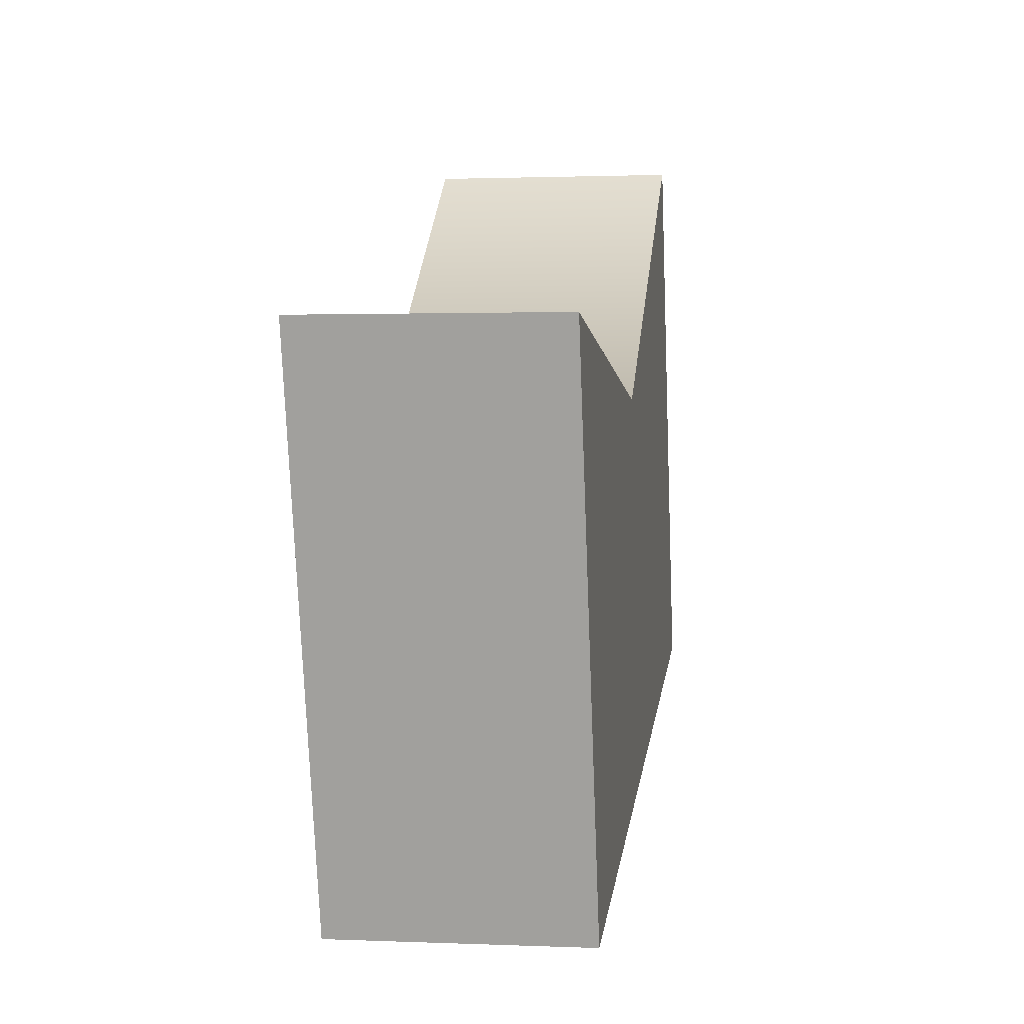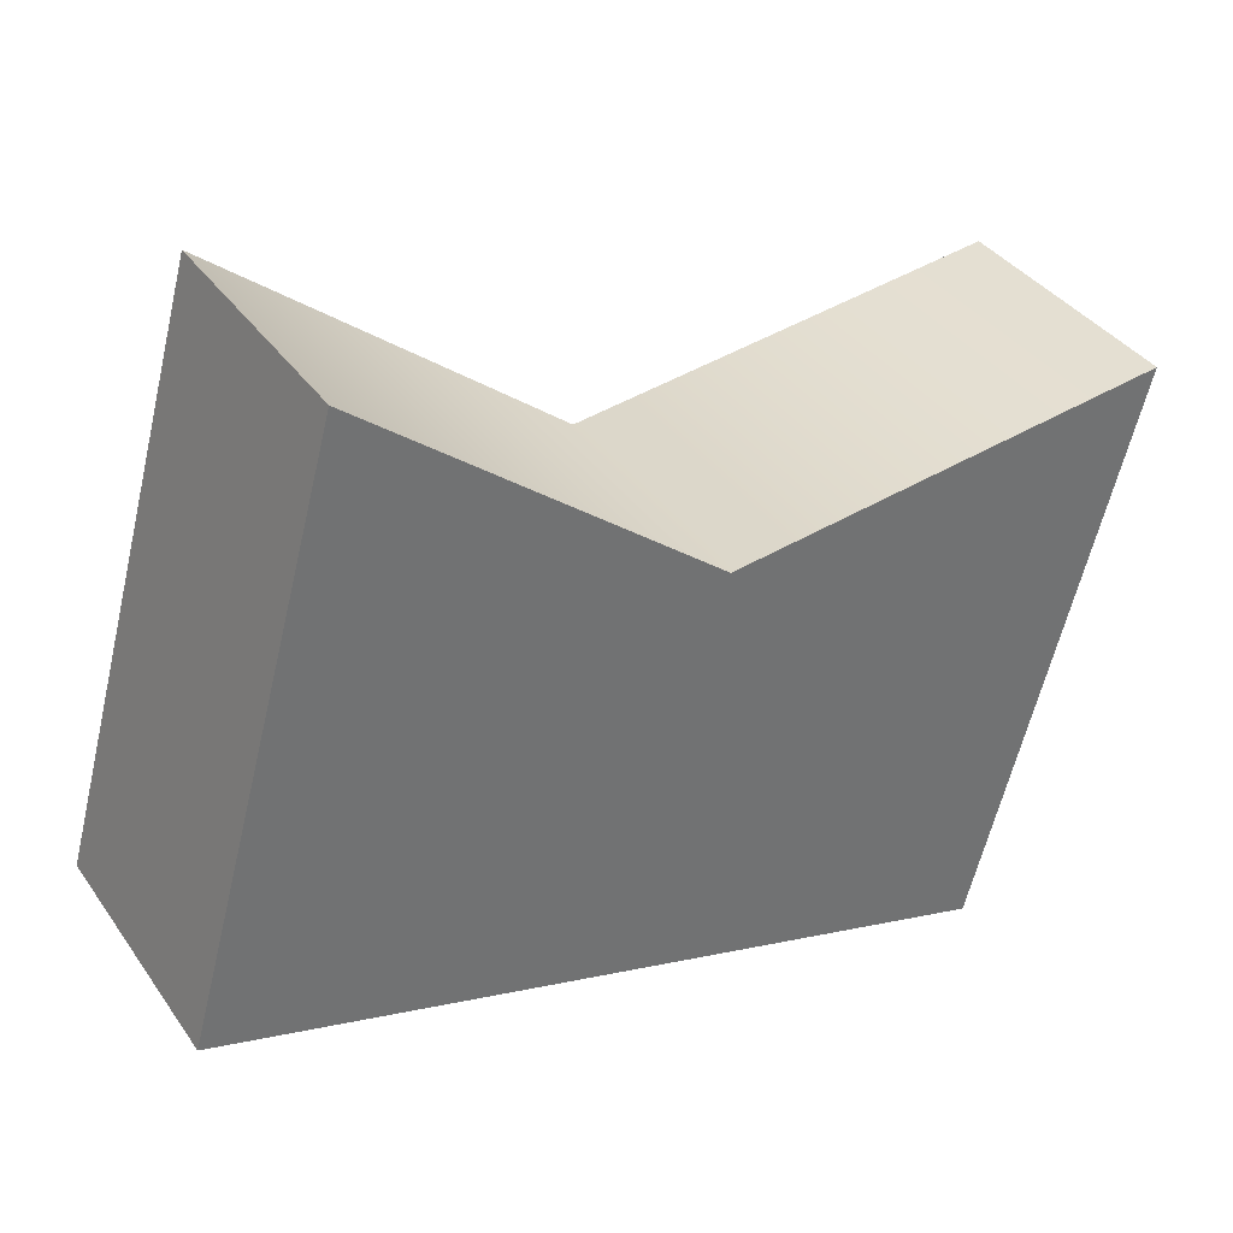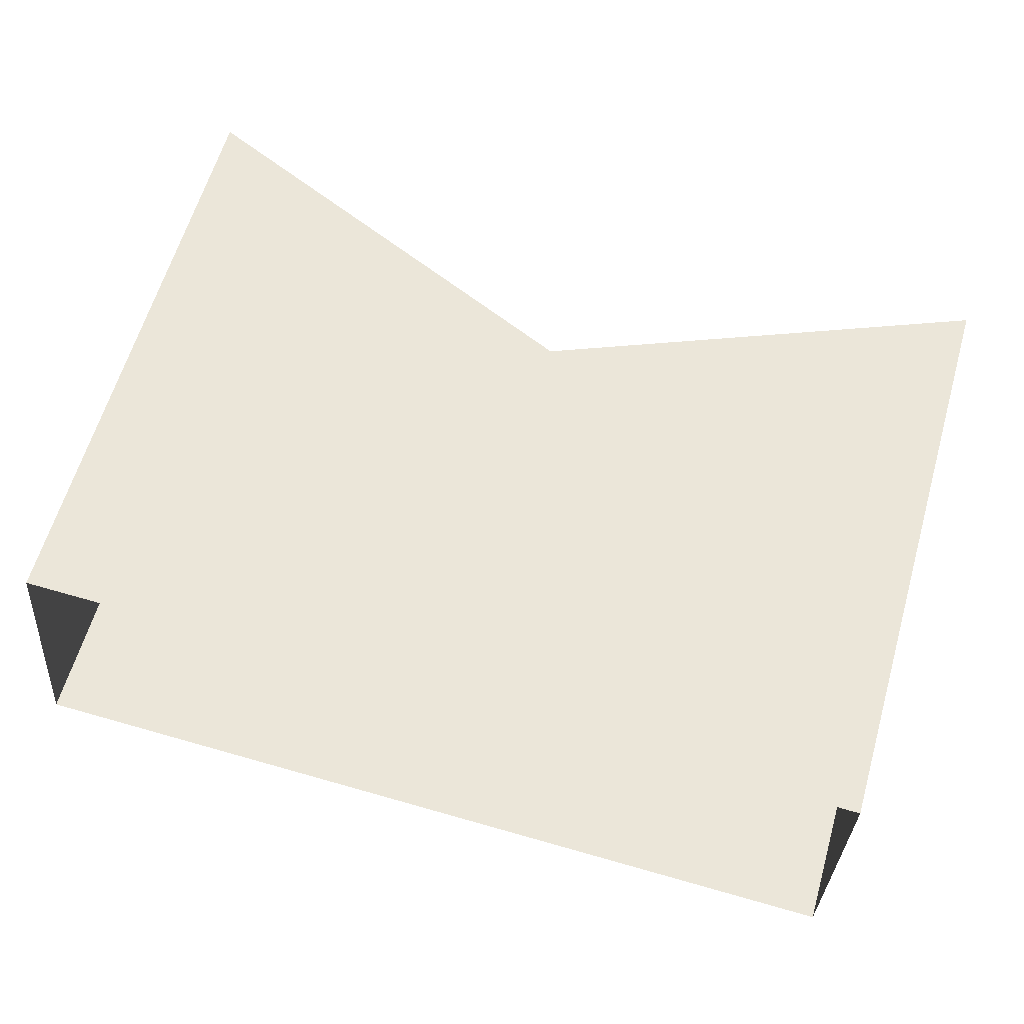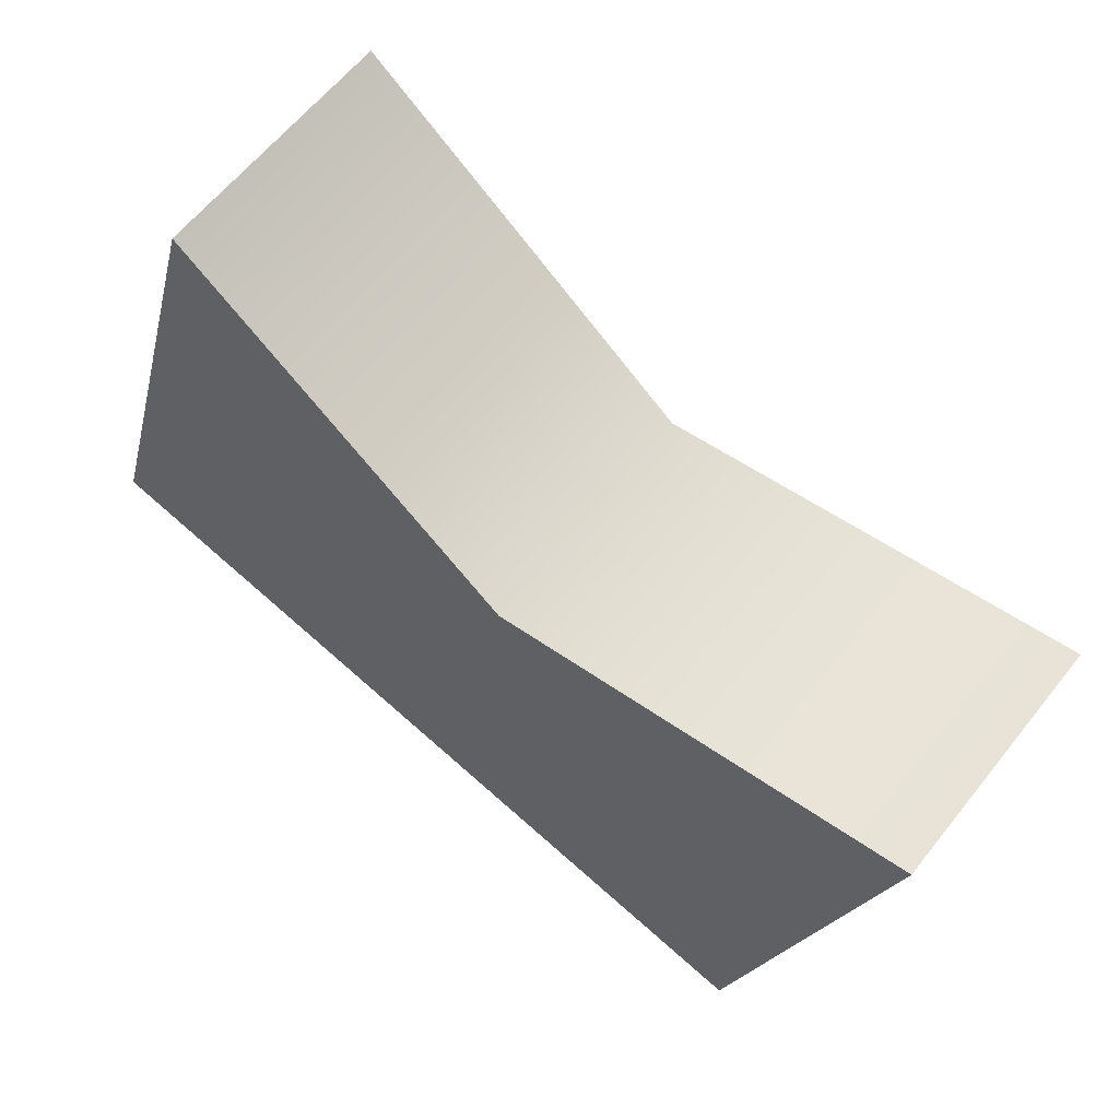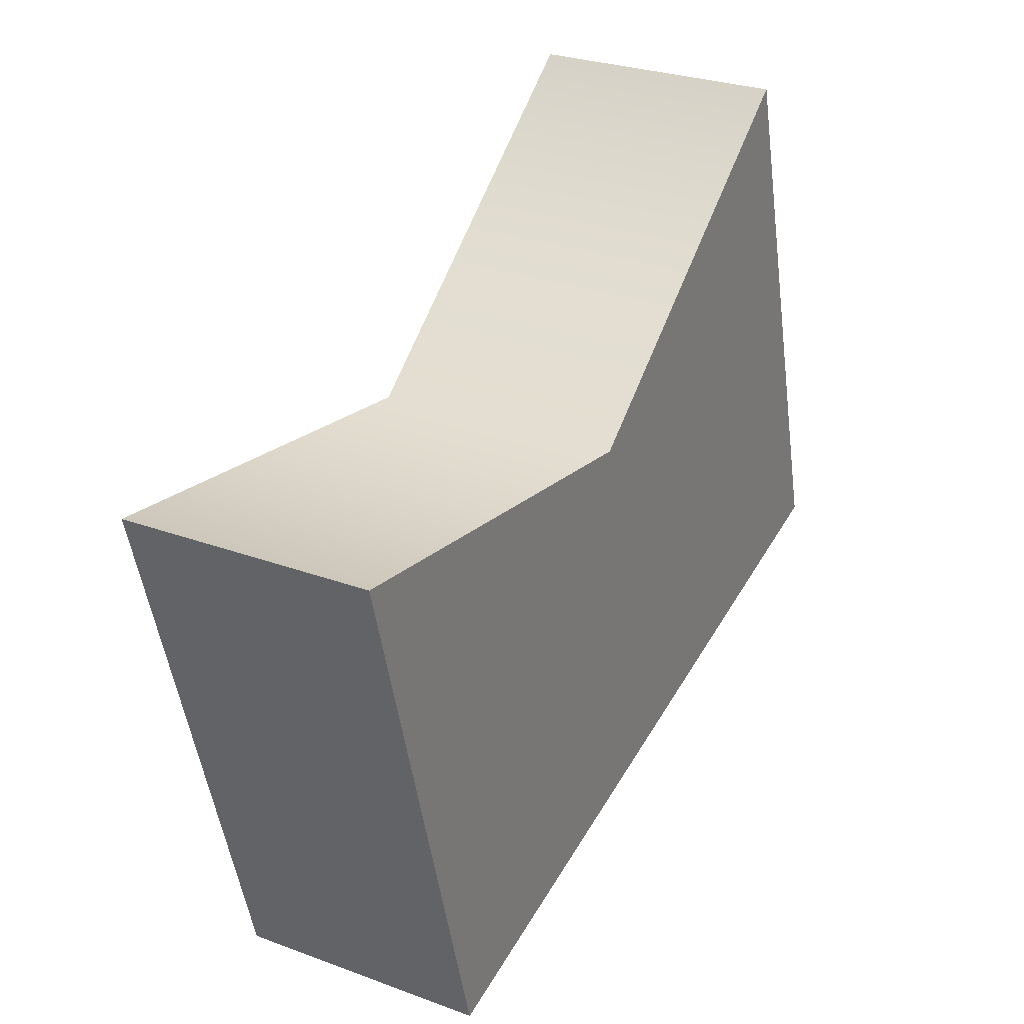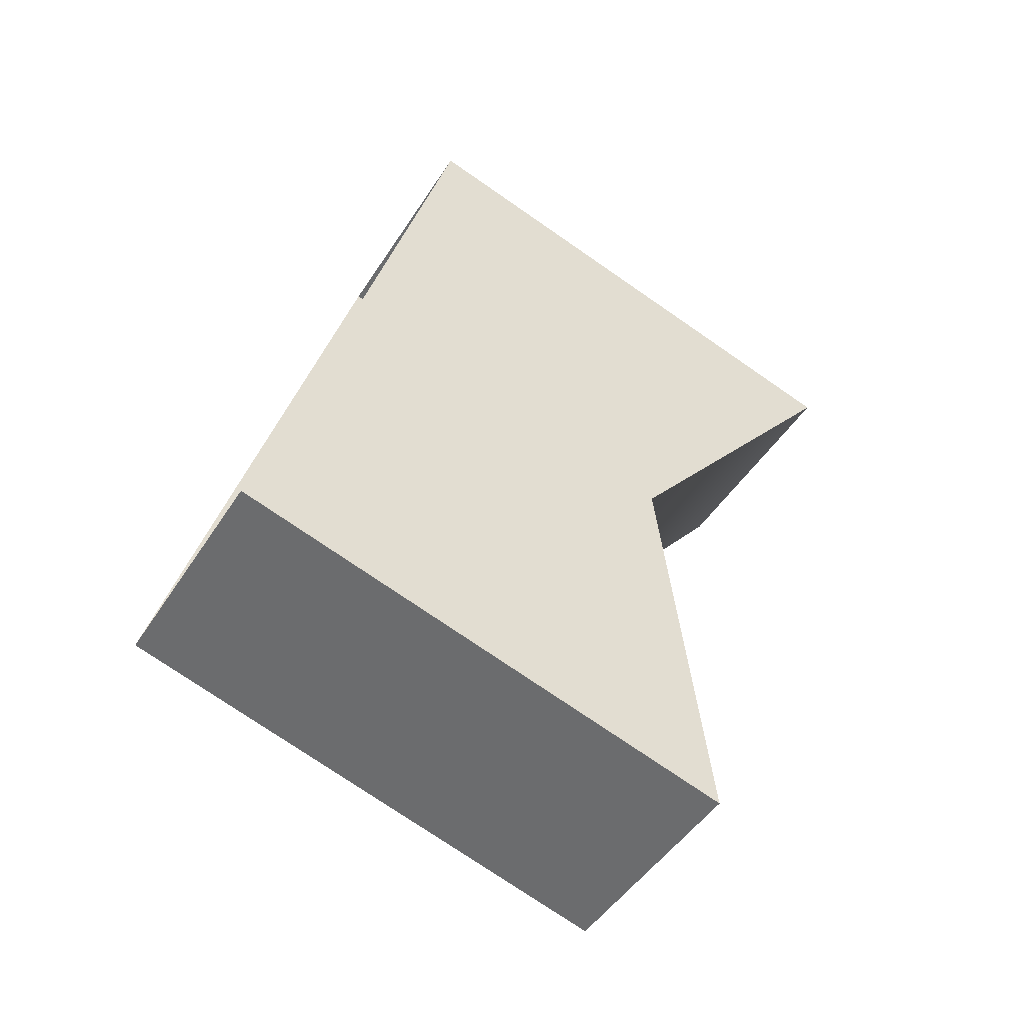
<metadata>
{"format":"obj","ext":"obj","renderer":"f3d","projection":"perspective","resolution":1024,"background":"white","views":[{"elev":0.7,"azim":9.0,"up":"+Z"},{"elev":37.1,"azim":-120.5,"up":"+Z"},{"elev":-31.2,"azim":-93.1,"up":"+Z"},{"elev":61.2,"azim":-51.6,"up":"+Z"},{"elev":27.6,"azim":29.7,"up":"+Z"},{"elev":-47.9,"azim":-121.0,"up":"+Y"}]}
</metadata>
<code>
g default
v -0.007087 -0.02439 0.006067
v 0.007286 -0.02433 0.006043
v 0.007136 0.01925 0.01817
v -0.007236 0.01919 0.01819
v 0.007186 3.8e-05 0.002824
v -0.007186 -1.7e-05 0.002847
v -0.007172 -0.01564 -0.02539
v 0.0072 -0.01559 -0.02541
v -0.007321 0.02794 -0.01327
v 0.007051 0.028 -0.01329
v -0.007247 0.006149 -0.01933
v 0.007126 0.006205 -0.01935
g powerSwitch coffeeMaker godot_exports
f 1 2 5 6
f 6 5 3 4
f 2 1 7 8
f 4 3 10 9
f 3 5 12 10
f 6 4 9 11
f 6 11 7 1
f 5 2 8 12

</code>
